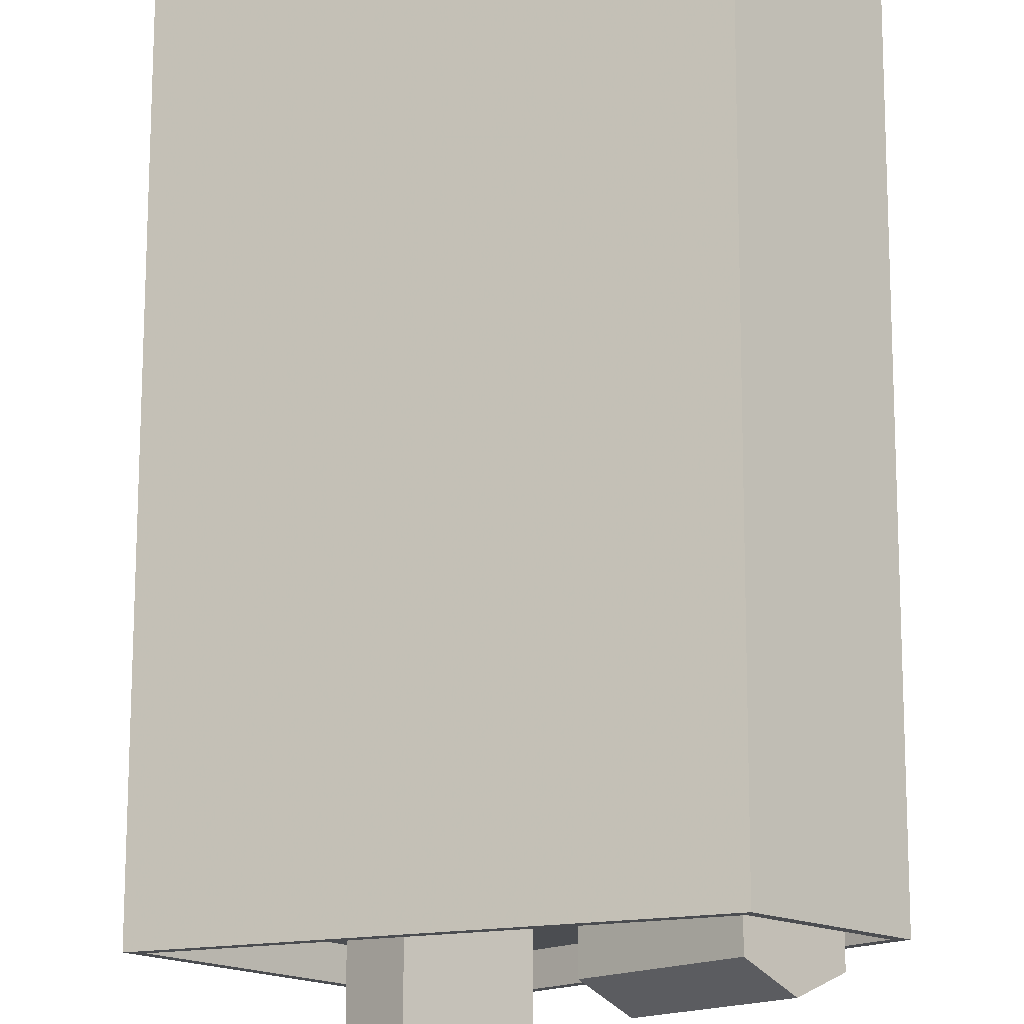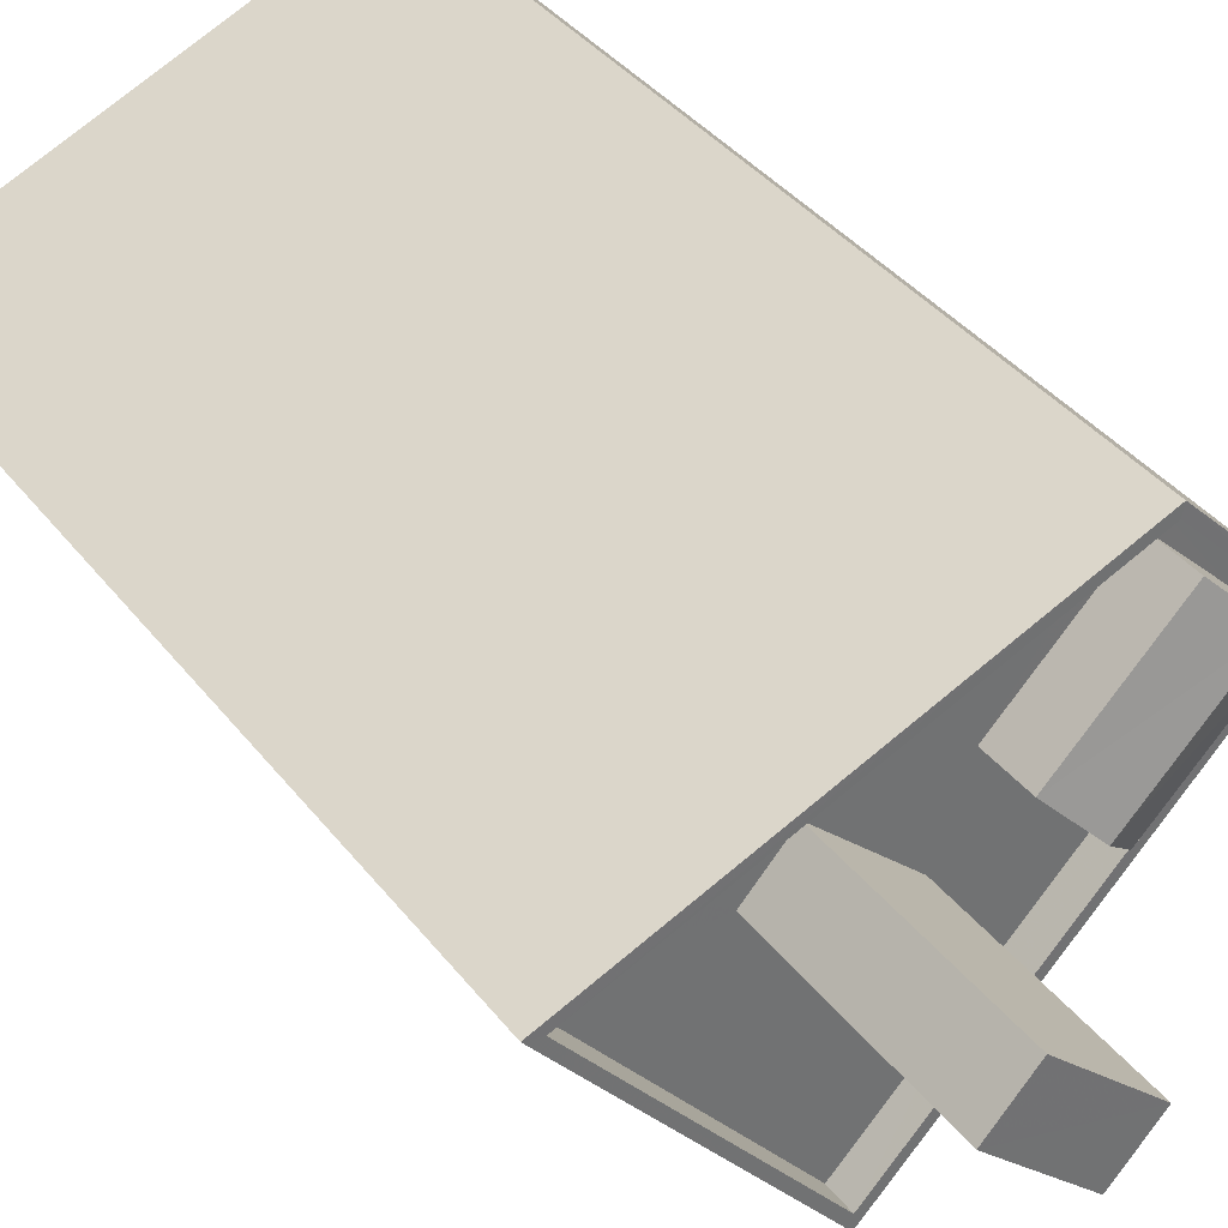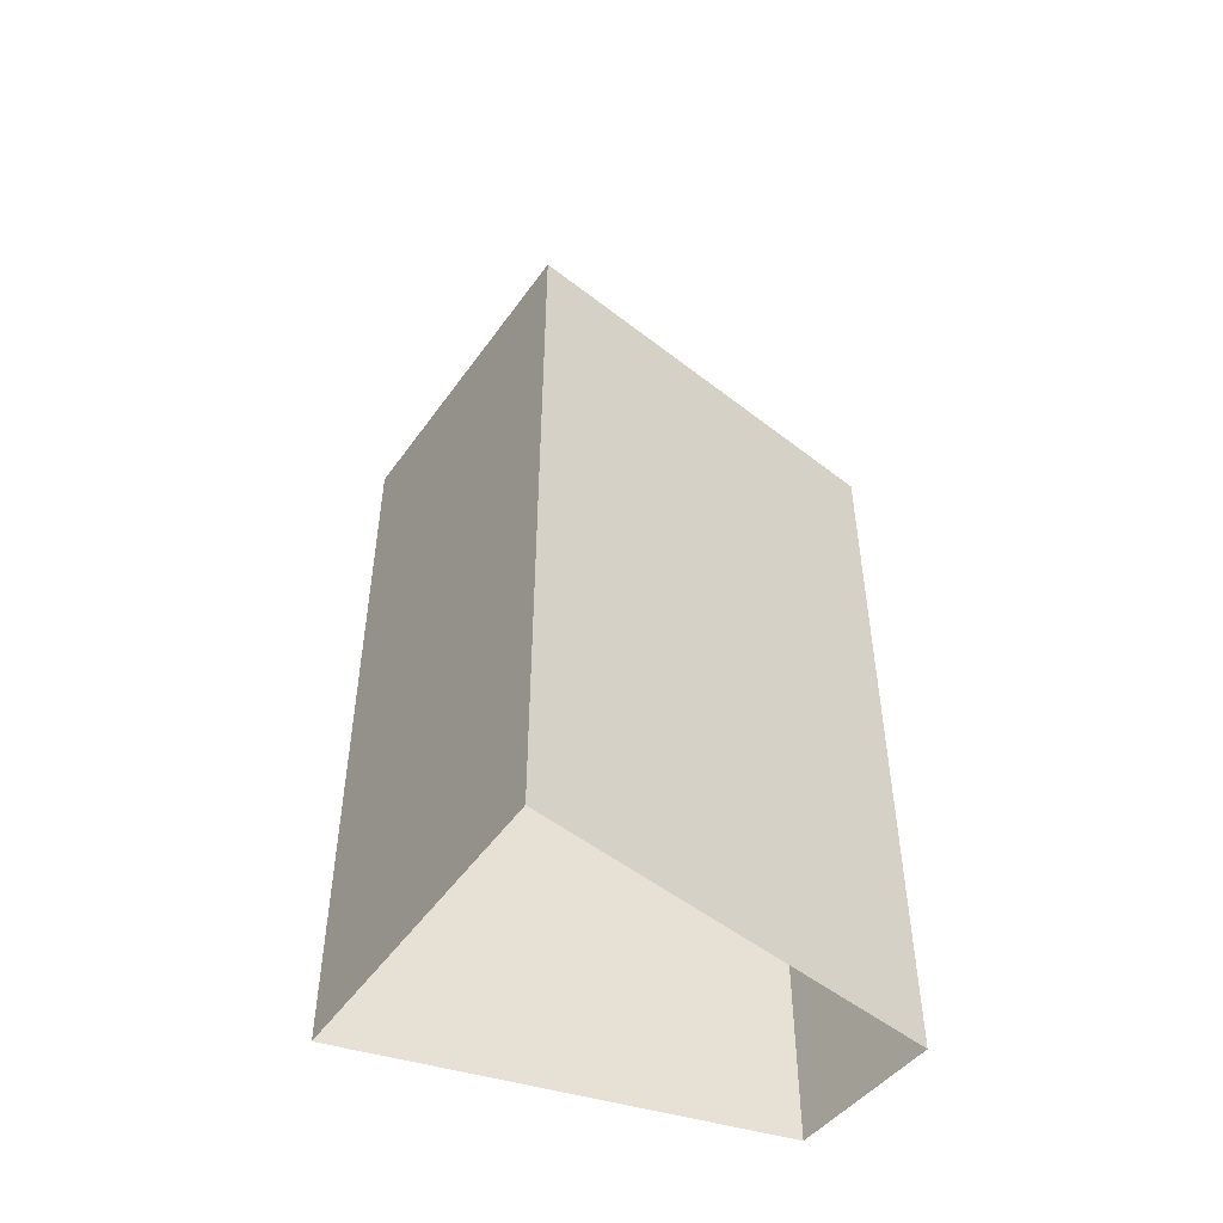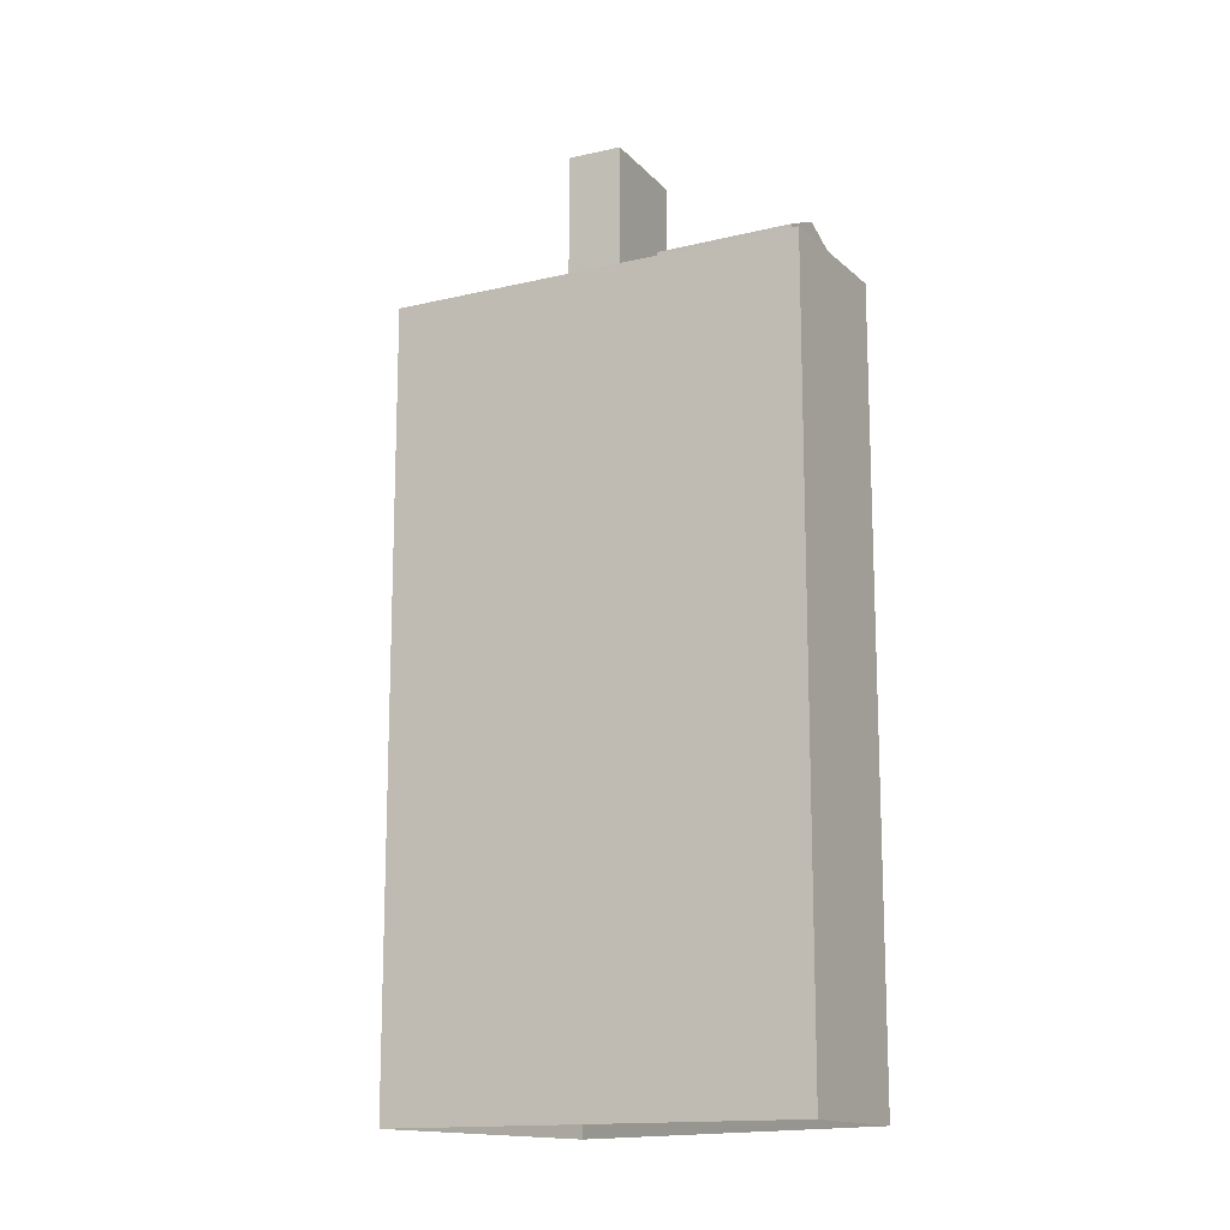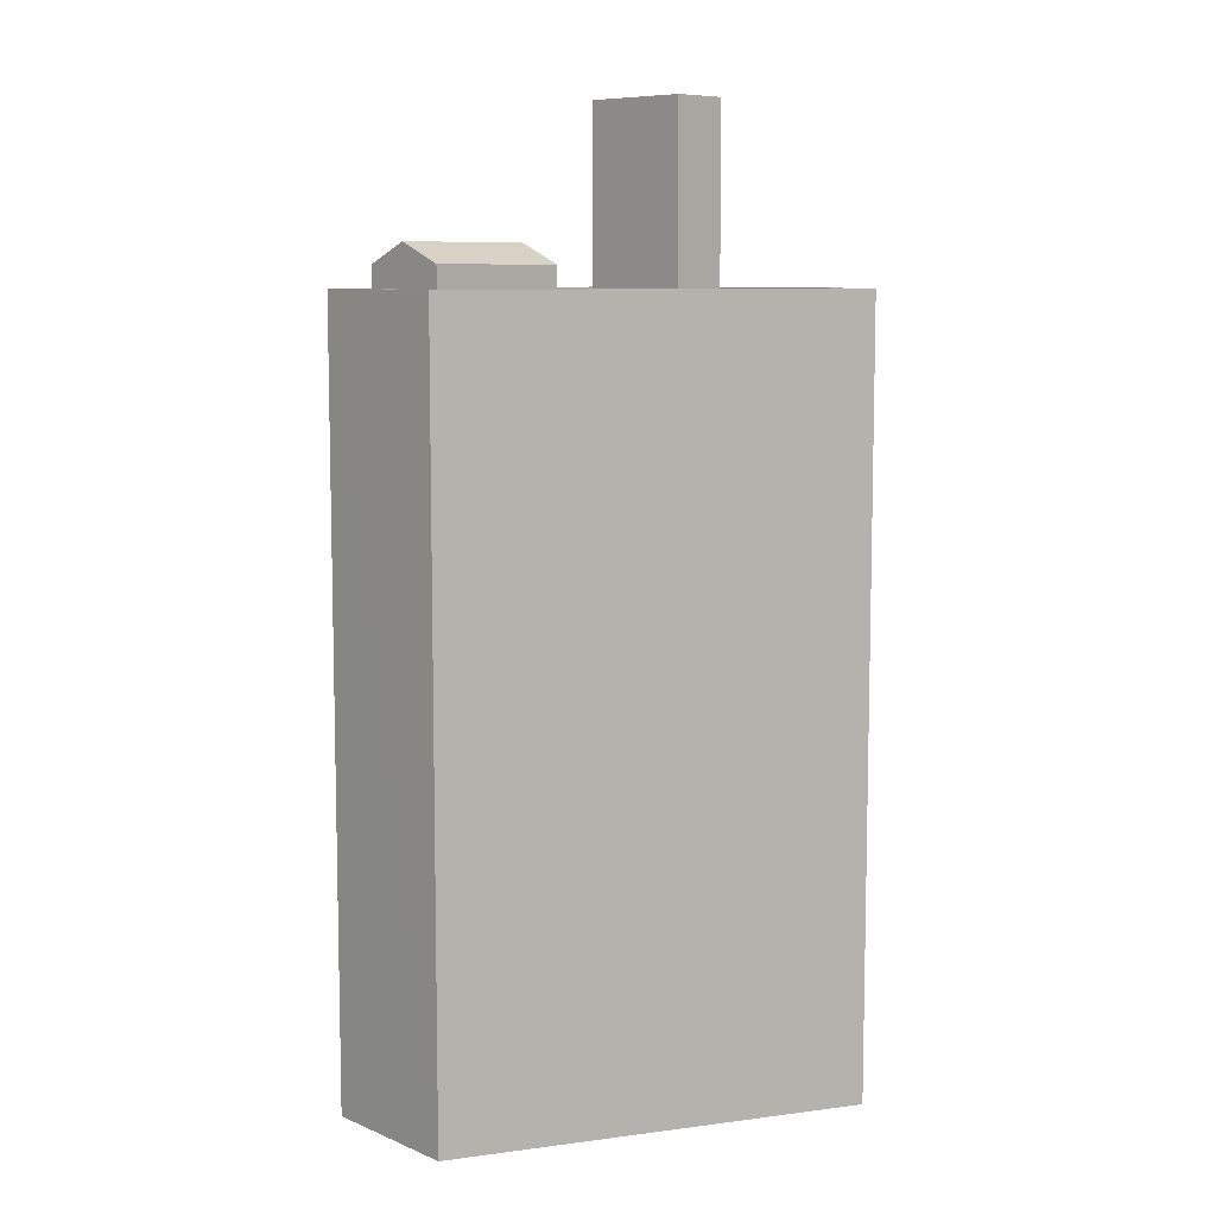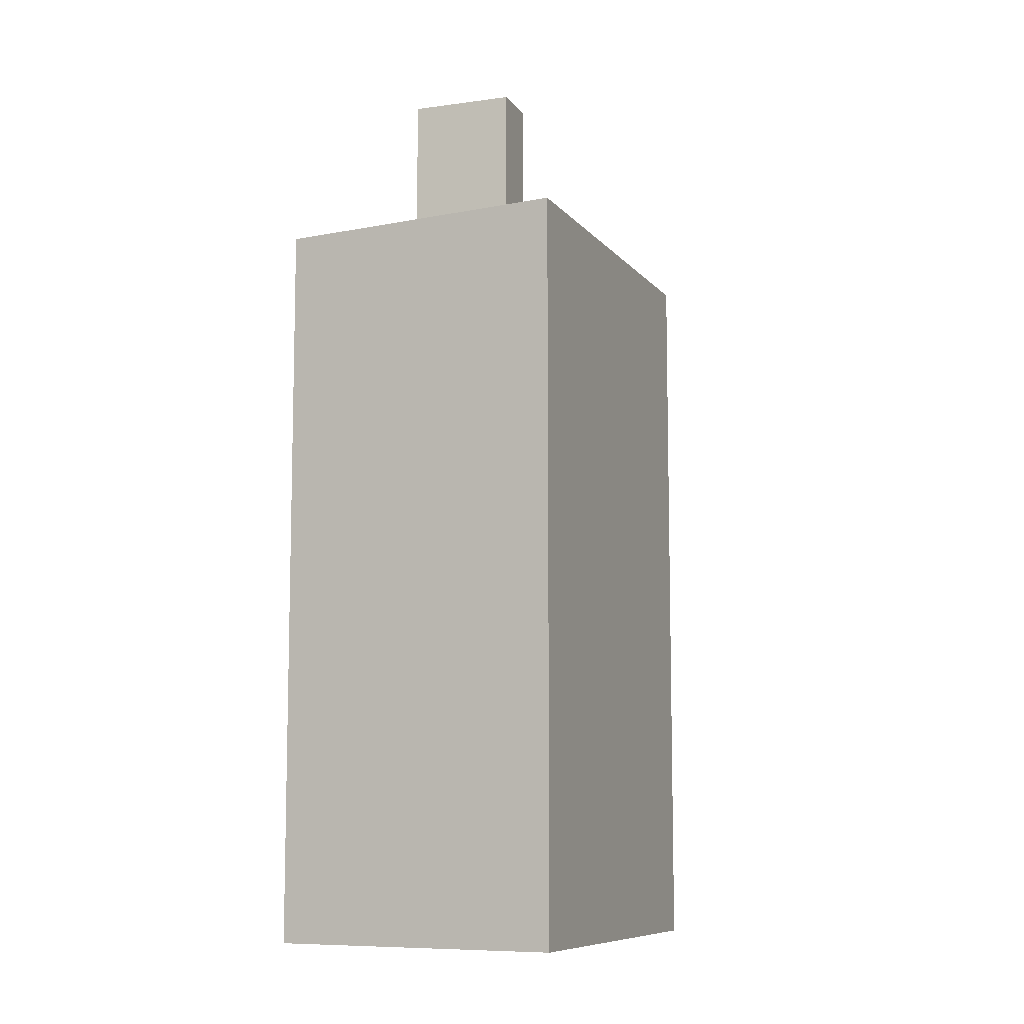
<metadata>
{"format":"obj","ext":"obj","renderer":"f3d","projection":"perspective","resolution":1024,"background":"white","views":[{"elev":74.1,"azim":0.1,"up":"+Y"},{"elev":37.1,"azim":-32.7,"up":"+Y"},{"elev":-51.1,"azim":5.9,"up":"+Z"},{"elev":-14.6,"azim":73.8,"up":"+Z"},{"elev":8.3,"azim":-176.7,"up":"+Z"},{"elev":-8.9,"azim":-21.9,"up":"+Z"}]}
</metadata>
<code>
v -1.21e+04 -3.749e+04 23.05
v -1.21e+04 -3.748e+04 23.05
v -1.209e+04 -3.748e+04 23.05
v -1.211e+04 -3.749e+04 23.05
v -1.21e+04 -3.749e+04 54.96
v -1.21e+04 -3.748e+04 54.96
v -1.21e+04 -3.749e+04 54.96
v -1.21e+04 -3.749e+04 54.96
v -1.211e+04 -3.748e+04 48.28
v -1.21e+04 -3.748e+04 48.28
v -1.21e+04 -3.748e+04 48.28
v -1.21e+04 -3.748e+04 48.28
v -1.21e+04 -3.748e+04 48.28
v -1.21e+04 -3.749e+04 48.28
v -1.21e+04 -3.749e+04 48.28
v -1.21e+04 -3.749e+04 48.28
v -1.21e+04 -3.749e+04 48.28
v -1.209e+04 -3.748e+04 48.28
v -1.209e+04 -3.748e+04 48.28
v -1.21e+04 -3.749e+04 48.28
v -1.209e+04 -3.748e+04 48.28
v -1.21e+04 -3.748e+04 48.28
v -1.211e+04 -3.749e+04 48.28
v -1.21e+04 -3.749e+04 48.28
v -1.209e+04 -3.748e+04 49.18
v -1.21e+04 -3.749e+04 49.18
v -1.21e+04 -3.749e+04 49.18
v -1.209e+04 -3.748e+04 49.18
v -1.211e+04 -3.749e+04 49.18
v -1.211e+04 -3.749e+04 49.18
v -1.21e+04 -3.748e+04 49.18
v -1.21e+04 -3.748e+04 49.18
v -1.209e+04 -3.748e+04 50.57
v -1.21e+04 -3.749e+04 50.57
v -1.209e+04 -3.748e+04 49.9
v -1.21e+04 -3.749e+04 49.9
v -1.21e+04 -3.748e+04 49.9
v -1.21e+04 -3.748e+04 49.9
f 1 2 3
f 1 4 2
f 5 6 7
f 8 5 7
f 9 10 11
f 11 12 13
f 9 14 10
f 15 16 17
f 18 19 20
f 18 20 17
f 12 10 15
f 12 15 20
f 10 12 11
f 20 15 17
f 21 22 19
f 18 21 19
f 22 11 13
f 22 13 19
f 23 24 14
f 9 23 14
f 24 17 16
f 24 16 14
f 25 26 27
f 25 28 26
f 26 29 27
f 29 30 27
f 25 31 28
f 31 30 29
f 28 31 32
f 32 31 29
f 33 34 35
f 35 34 36
f 34 33 37
f 37 33 38
f 10 7 6
f 10 14 7
f 5 10 6
f 5 15 10
f 8 15 5
f 8 16 15
f 14 16 8
f 7 14 8
f 28 22 21
f 28 32 22
f 28 18 17
f 21 18 28
f 17 24 26
f 28 17 26
f 26 24 23
f 29 26 23
f 9 11 32
f 23 9 29
f 11 22 32
f 9 32 29
f 3 27 1
f 3 25 27
f 27 4 1
f 27 30 4
f 30 31 2
f 4 30 2
f 25 3 2
f 31 25 2
f 33 35 38
f 34 37 36
f 36 37 12
f 20 36 12
f 37 38 13
f 12 37 13
f 13 35 19
f 13 38 35
f 19 36 20
f 19 35 36

</code>
